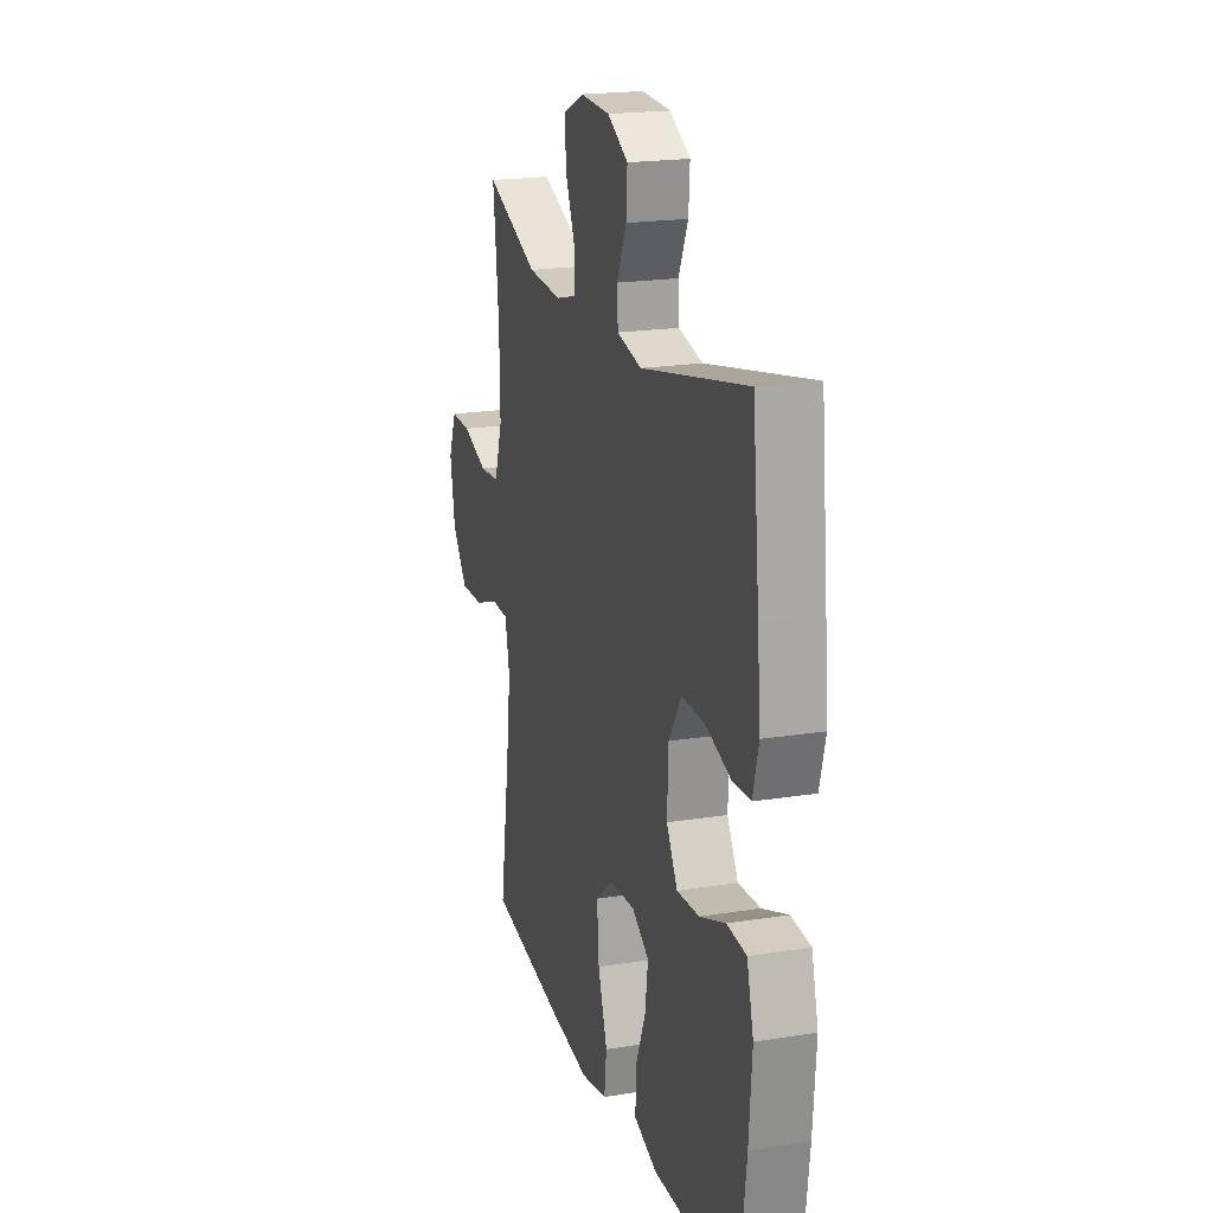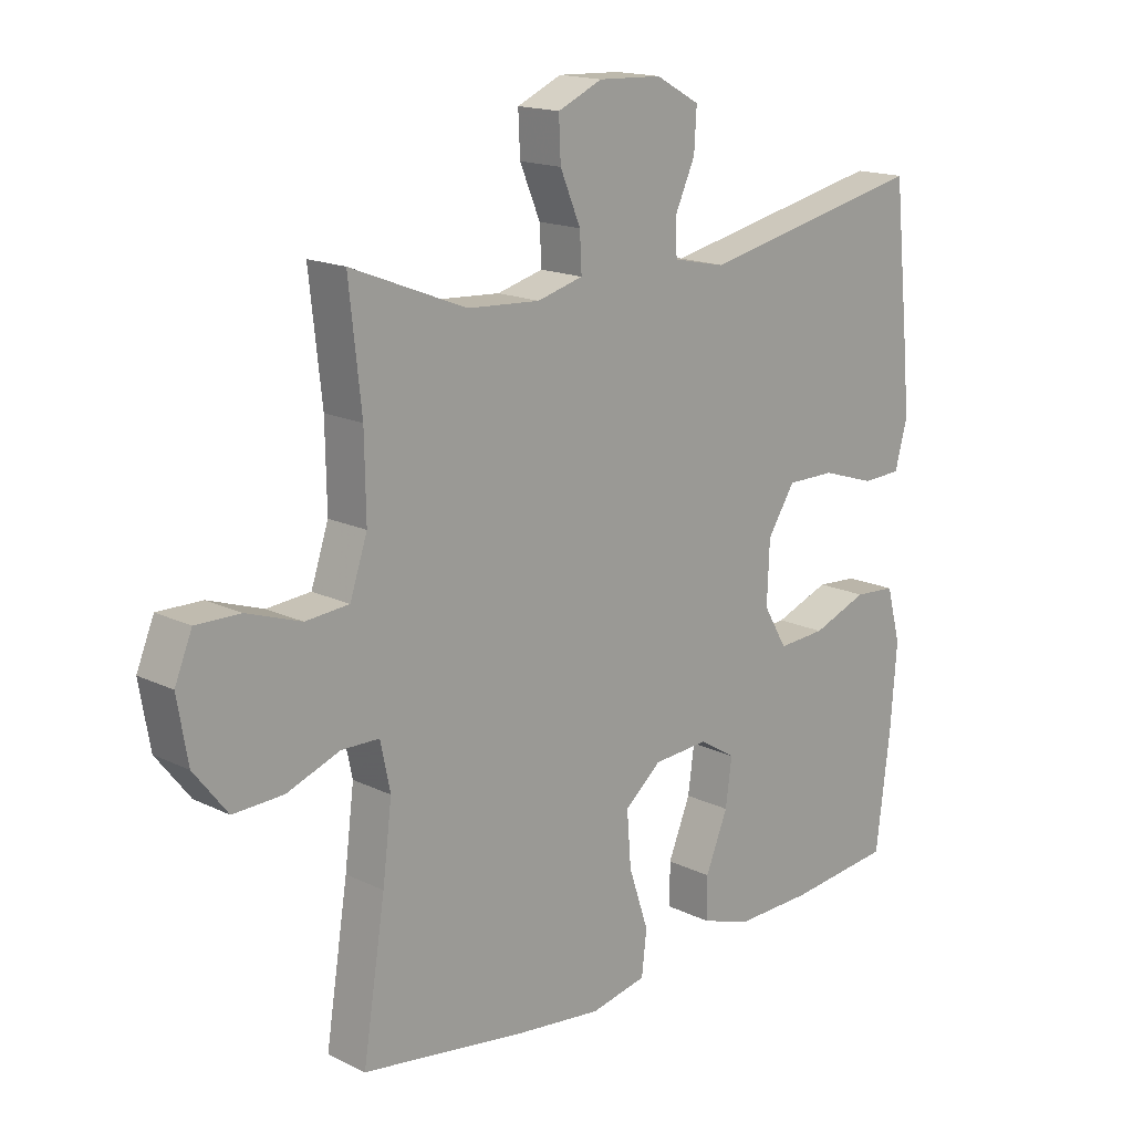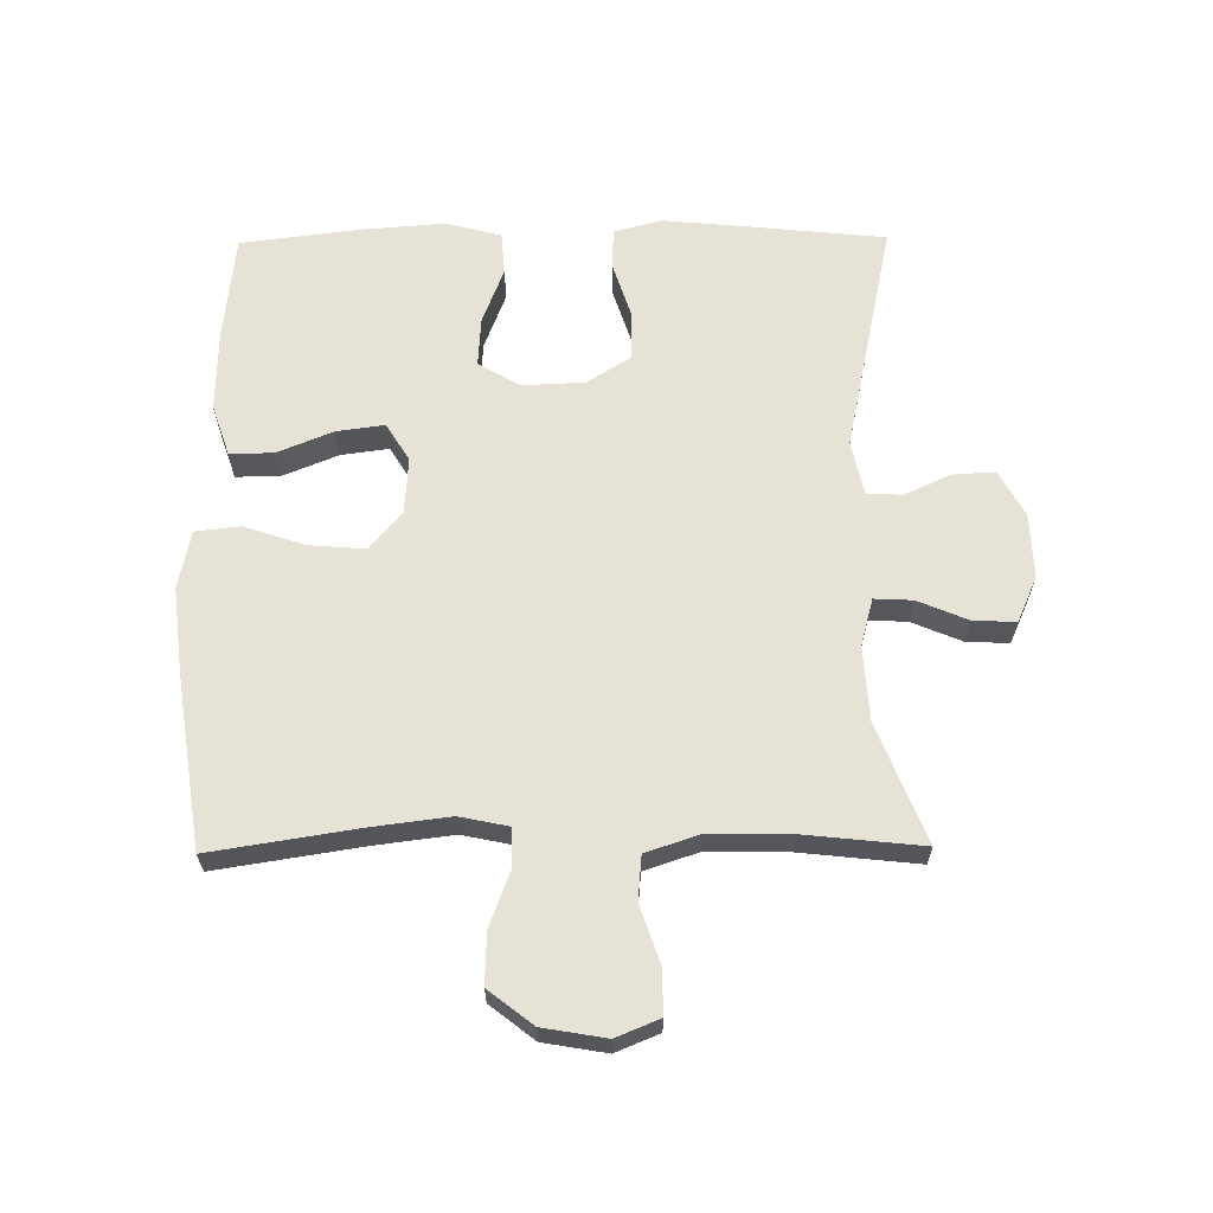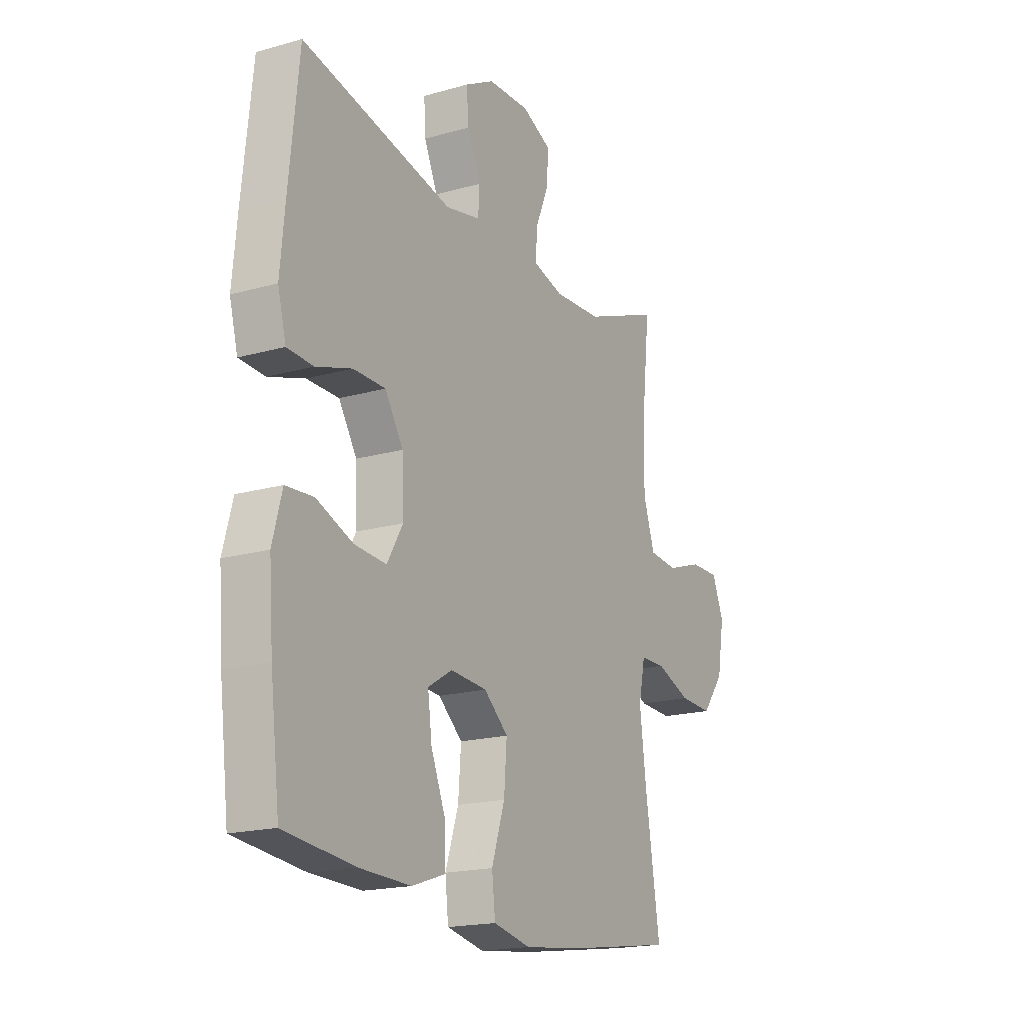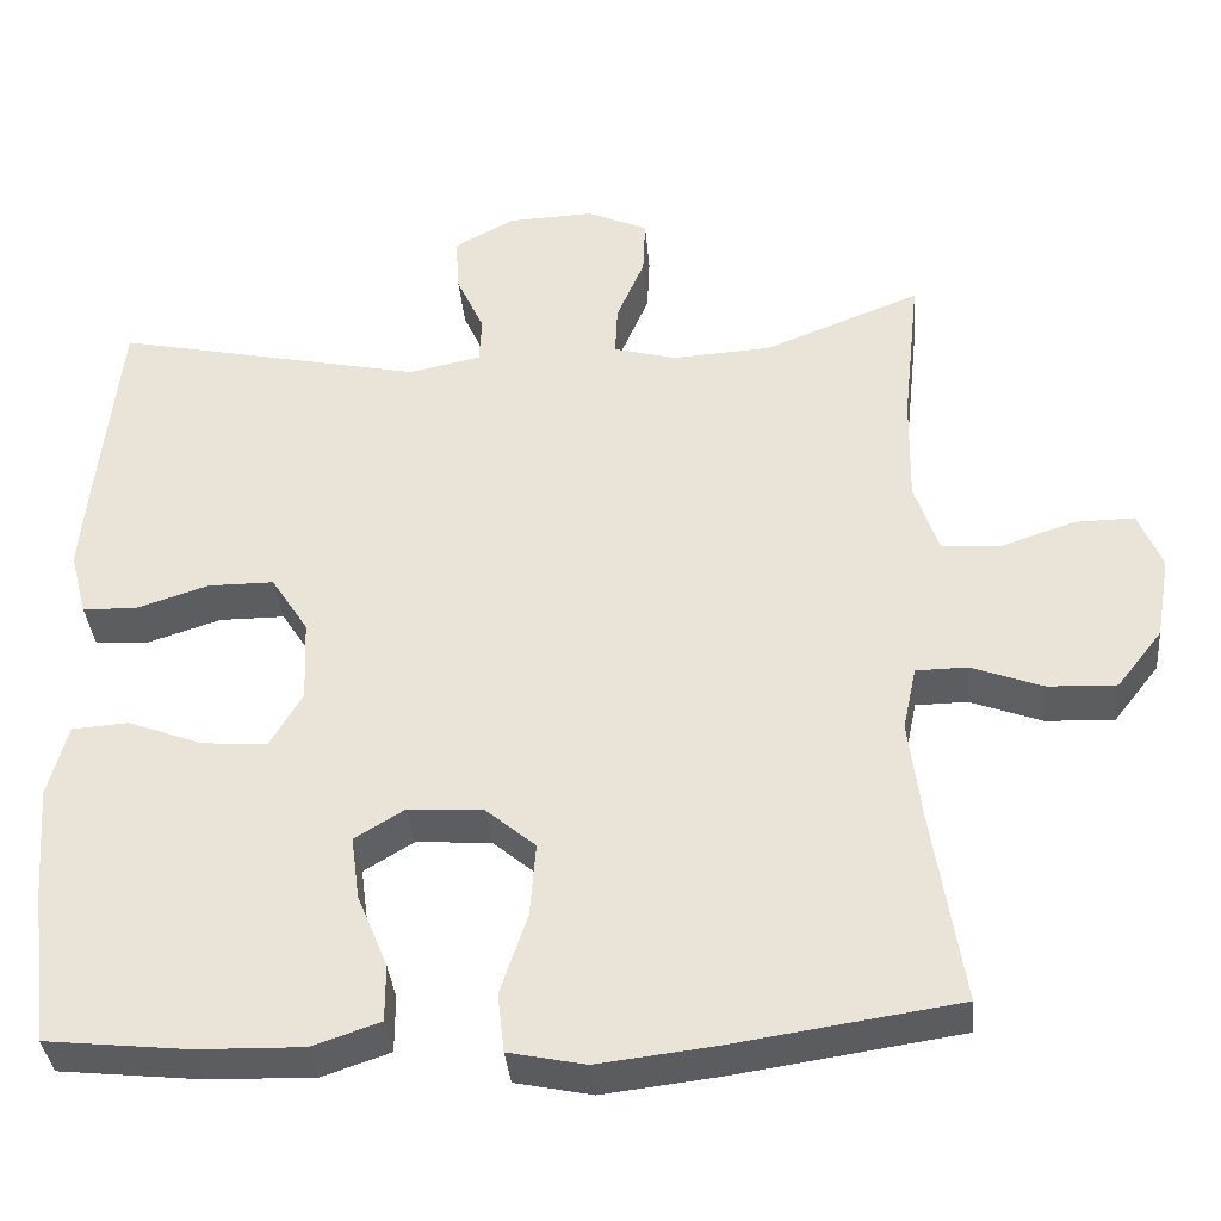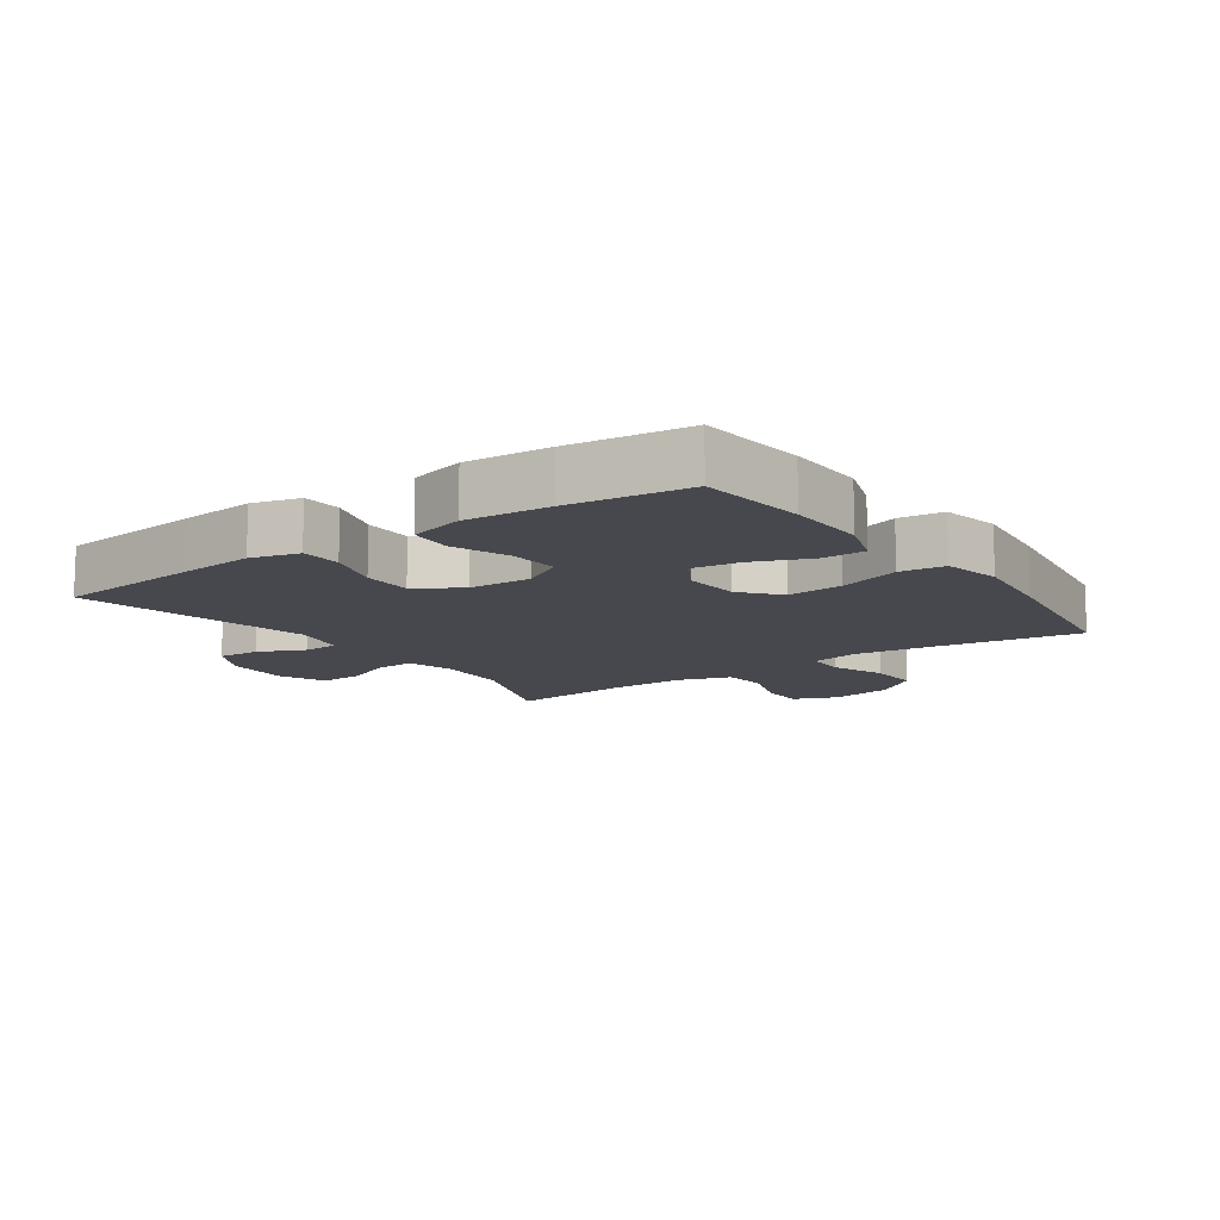
<metadata>
{"format":"obj","ext":"obj","renderer":"f3d","projection":"perspective","resolution":1024,"background":"white","views":[{"elev":20.0,"azim":73.6,"up":"+Z"},{"elev":16.4,"azim":-45.1,"up":"+Z"},{"elev":63.6,"azim":-90.6,"up":"+Y"},{"elev":-18.5,"azim":118.6,"up":"+Z"},{"elev":-36.3,"azim":-174.9,"up":"+Z"},{"elev":-11.9,"azim":125.2,"up":"+Y"}]}
</metadata>
<code>
v 0.5 0.07 0.5
v 0.524 0.07 0.27
v 0.535 0.07 0.153
v 0.515 0.07 0.078
v 0.452 0.07 0.075
v 0.365 0.07 0.103
v 0.287 0.07 0.103
v 0.243 0.07 0.034
v 0.239 0.07 -0.064
v 0.277 0.07 -0.129
v 0.354 0.07 -0.124
v 0.443 0.07 -0.09
v 0.51 0.07 -0.095
v 0.533 0.07 -0.181
v 0.523 0.07 -0.313
v 0.5 0.07 -0.5
v 0.331 0.07 -0.518
v 0.206 0.07 -0.521
v 0.126 0.07 -0.494
v 0.126 0.07 -0.426
v 0.162 0.07 -0.338
v 0.172 0.07 -0.263
v 0.113 0.07 -0.227
v 0.024 0.07 -0.233
v -0.035 0.07 -0.283
v -0.028 0.07 -0.371
v 0.004 0.07 -0.467
v -0.004 0.07 -0.537
v -0.095 0.07 -0.556
v -0.232 0.07 -0.54
v -0.5 0.07 -0.5
v -0.464 0.07 -0.269
v -0.449 0.07 -0.149
v -0.465 0.07 -0.073
v -0.526 0.07 -0.072
v -0.611 0.07 -0.104
v -0.692 0.07 -0.107
v -0.746 0.07 -0.038
v -0.763 0.07 0.061
v -0.735 0.07 0.129
v -0.664 0.07 0.128
v -0.576 0.07 0.098
v -0.506 0.07 0.104
v -0.478 0.07 0.188
v -0.48 0.07 0.316
v -0.5 0.07 0.5
v -0.314 0.07 0.427
v -0.197 0.07 0.42
v -0.123 0.07 0.44
v -0.126 0.07 0.5
v -0.159 0.07 0.578
v -0.162 0.07 0.645
v -0.09 0.07 0.677
v 0.012 0.07 0.673
v 0.083 0.07 0.634
v 0.079 0.07 0.568
v 0.046 0.07 0.495
v 0.049 0.07 0.44
v 0.134 0.07 0.422
v 0.5 0 0.5
v 0.524 0 0.27
v 0.535 0 0.153
v 0.515 0 0.078
v 0.452 0 0.075
v 0.365 0 0.103
v 0.287 0 0.103
v 0.243 0 0.034
v 0.239 0 -0.064
v 0.277 0 -0.129
v 0.354 0 -0.124
v 0.443 0 -0.09
v 0.51 0 -0.095
v 0.533 0 -0.181
v 0.523 0 -0.313
v 0.5 0 -0.5
v 0.331 0 -0.518
v 0.206 0 -0.521
v 0.126 0 -0.494
v 0.126 0 -0.426
v 0.162 0 -0.338
v 0.172 0 -0.263
v 0.113 0 -0.227
v 0.024 0 -0.233
v -0.035 0 -0.283
v -0.028 0 -0.371
v 0.004 0 -0.467
v -0.004 0 -0.537
v -0.095 0 -0.556
v -0.232 0 -0.54
v -0.5 0 -0.5
v -0.464 0 -0.269
v -0.449 0 -0.149
v -0.465 0 -0.073
v -0.526 0 -0.072
v -0.611 0 -0.104
v -0.692 0 -0.107
v -0.746 0 -0.038
v -0.763 0 0.061
v -0.735 0 0.129
v -0.664 0 0.128
v -0.576 0 0.098
v -0.506 0 0.104
v -0.478 0 0.188
v -0.48 0 0.316
v -0.5 0 0.5
v -0.314 0 0.427
v -0.197 0 0.42
v -0.123 0 0.44
v -0.126 0 0.5
v -0.159 0 0.578
v -0.162 0 0.645
v -0.09 0 0.677
v 0.012 0 0.673
v 0.083 0 0.634
v 0.079 0 0.568
v 0.046 0 0.495
v 0.049 0 0.44
v 0.134 0 0.422
f 55 56 57
f 54 55 57
f 53 54 57
f 52 53 57
f 51 52 57
f 50 51 57
f 49 50 57 58
f 48 49 58 59
f 45 46 47
f 44 45 47 48
f 43 44 48 59
f 40 41 42
f 39 40 42
f 38 39 42
f 37 38 42
f 36 37 42
f 35 36 42
f 34 35 42 43
f 30 31 32
f 29 30 32
f 28 29 32
f 27 28 32
f 26 27 32
f 25 26 32 33
f 24 25 33 34
f 19 20 21
f 18 19 21
f 17 18 21
f 16 17 21
f 15 16 21
f 14 15 21
f 13 14 21
f 12 13 21
f 11 12 21
f 10 11 21 22
f 9 10 22 23
f 4 5 6
f 3 4 6
f 2 3 6
f 1 2 6
f 59 1 6
f 59 6 7
f 34 43 59
f 24 34 59
f 23 24 59
f 9 23 59
f 8 9 59
f 7 8 59
f 116 115 114
f 116 114 113
f 116 113 112
f 116 112 111
f 116 111 110
f 116 110 109
f 117 116 109 108
f 118 117 108 107
f 106 105 104
f 107 106 104 103
f 118 107 103 102
f 101 100 99
f 101 99 98
f 101 98 97
f 101 97 96
f 101 96 95
f 101 95 94
f 102 101 94 93
f 91 90 89
f 91 89 88
f 91 88 87
f 91 87 86
f 91 86 85
f 92 91 85 84
f 93 92 84 83
f 80 79 78
f 80 78 77
f 80 77 76
f 80 76 75
f 80 75 74
f 80 74 73
f 80 73 72
f 80 72 71
f 80 71 70
f 81 80 70 69
f 82 81 69 68
f 65 64 63
f 65 63 62
f 65 62 61
f 65 61 60
f 65 60 118
f 66 65 118
f 118 102 93
f 118 93 83
f 118 83 82
f 118 82 68
f 118 68 67
f 118 67 66
f 1 60 61 2
f 2 61 62 3
f 3 62 63 4
f 4 63 64 5
f 5 64 65 6
f 6 65 66 7
f 7 66 67 8
f 8 67 68 9
f 9 68 69 10
f 10 69 70 11
f 11 70 71 12
f 12 71 72 13
f 13 72 73 14
f 14 73 74 15
f 15 74 75 16
f 16 75 76 17
f 17 76 77 18
f 18 77 78 19
f 19 78 79 20
f 20 79 80 21
f 21 80 81 22
f 22 81 82 23
f 23 82 83 24
f 24 83 84 25
f 25 84 85 26
f 26 85 86 27
f 27 86 87 28
f 28 87 88 29
f 29 88 89 30
f 30 89 90 31
f 31 90 91 32
f 32 91 92 33
f 33 92 93 34
f 34 93 94 35
f 35 94 95 36
f 36 95 96 37
f 37 96 97 38
f 38 97 98 39
f 39 98 99 40
f 40 99 100 41
f 41 100 101 42
f 42 101 102 43
f 43 102 103 44
f 44 103 104 45
f 45 104 105 46
f 46 105 106 47
f 47 106 107 48
f 48 107 108 49
f 49 108 109 50
f 50 109 110 51
f 51 110 111 52
f 52 111 112 53
f 53 112 113 54
f 54 113 114 55
f 55 114 115 56
f 56 115 116 57
f 57 116 117 58
f 58 117 118 59
f 59 118 60 1

</code>
